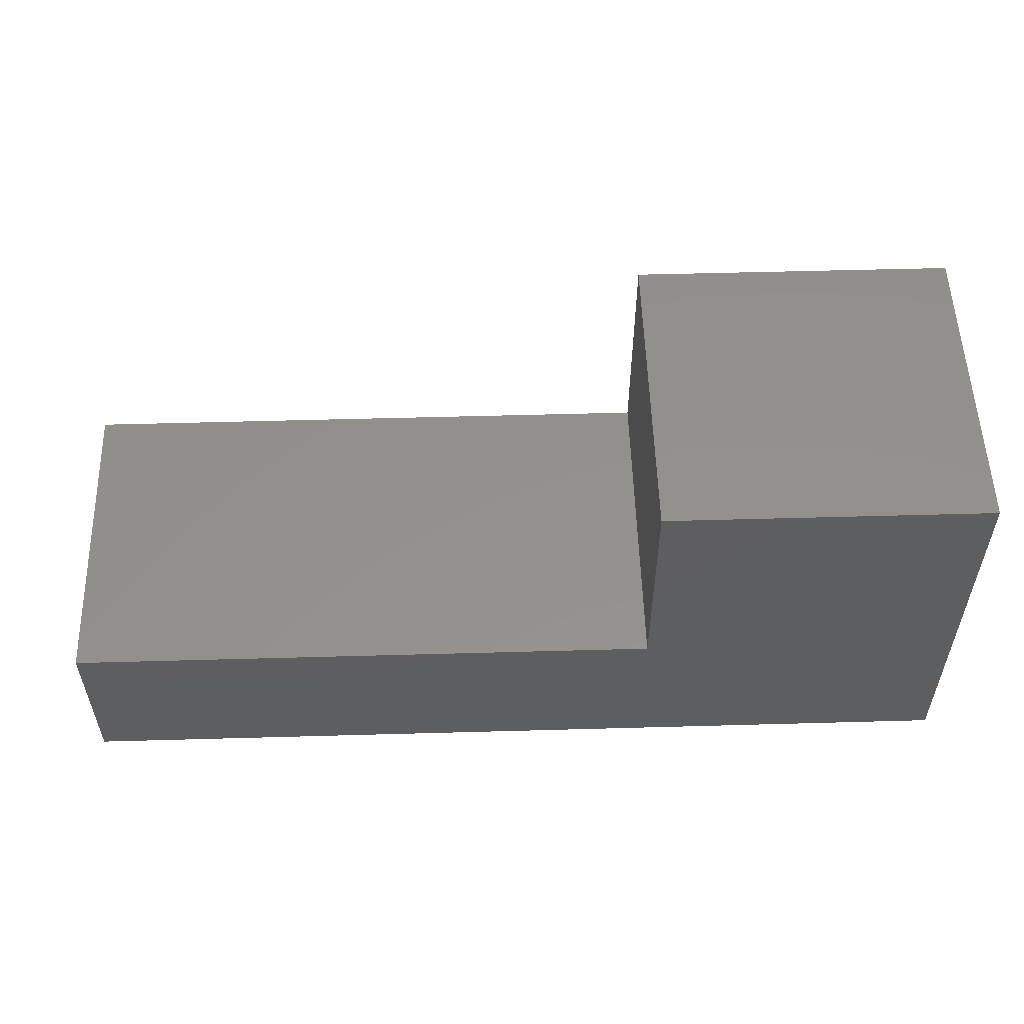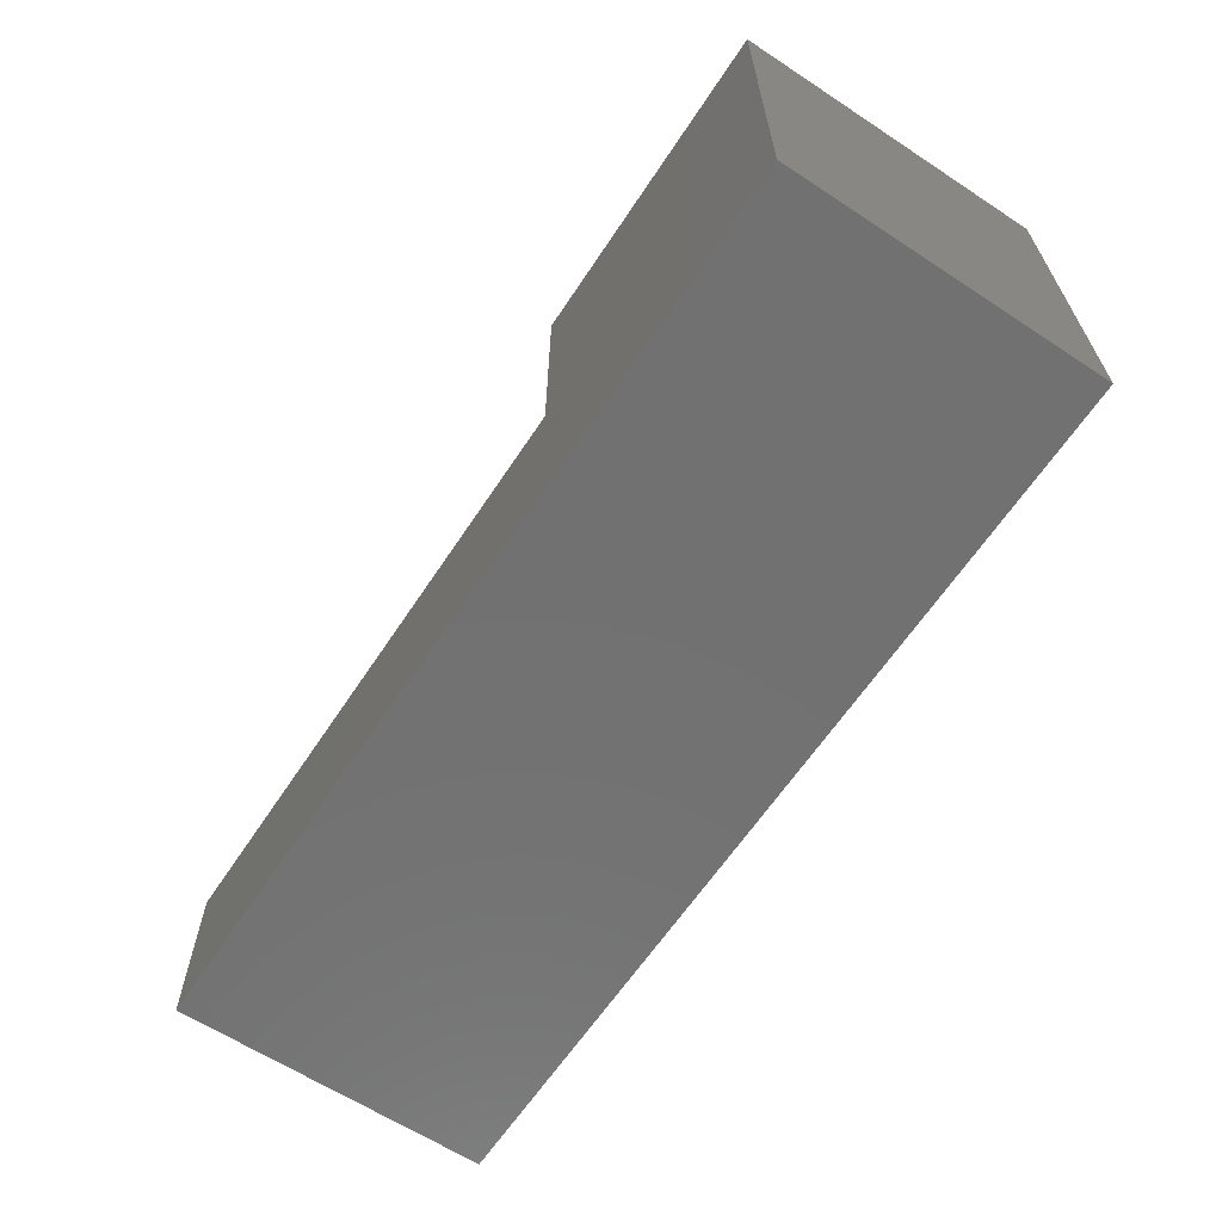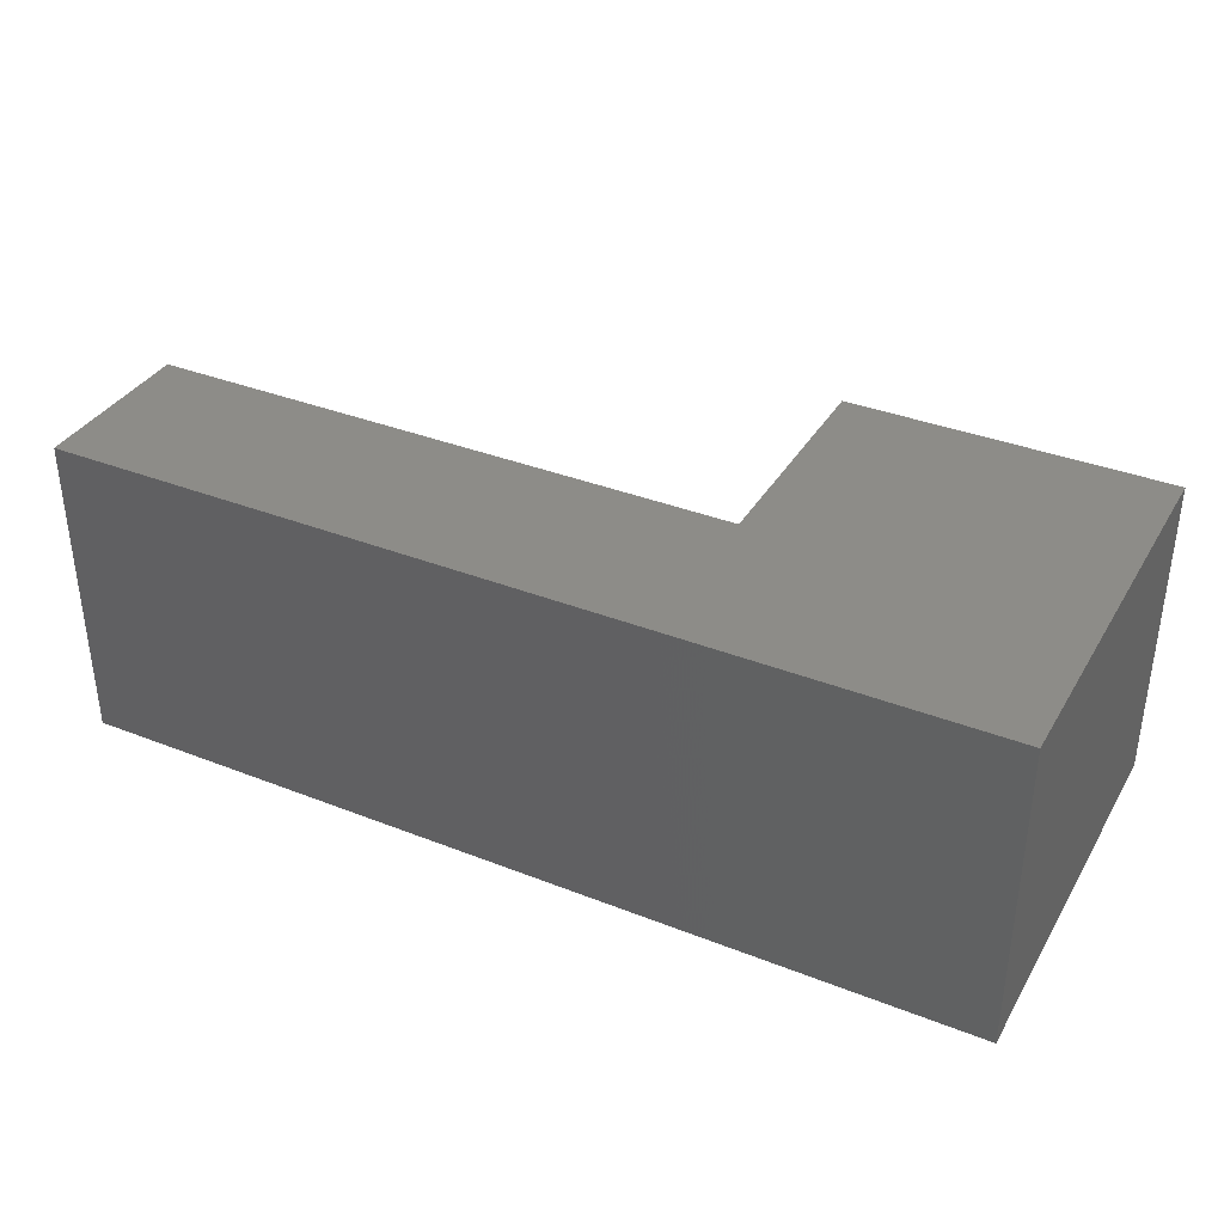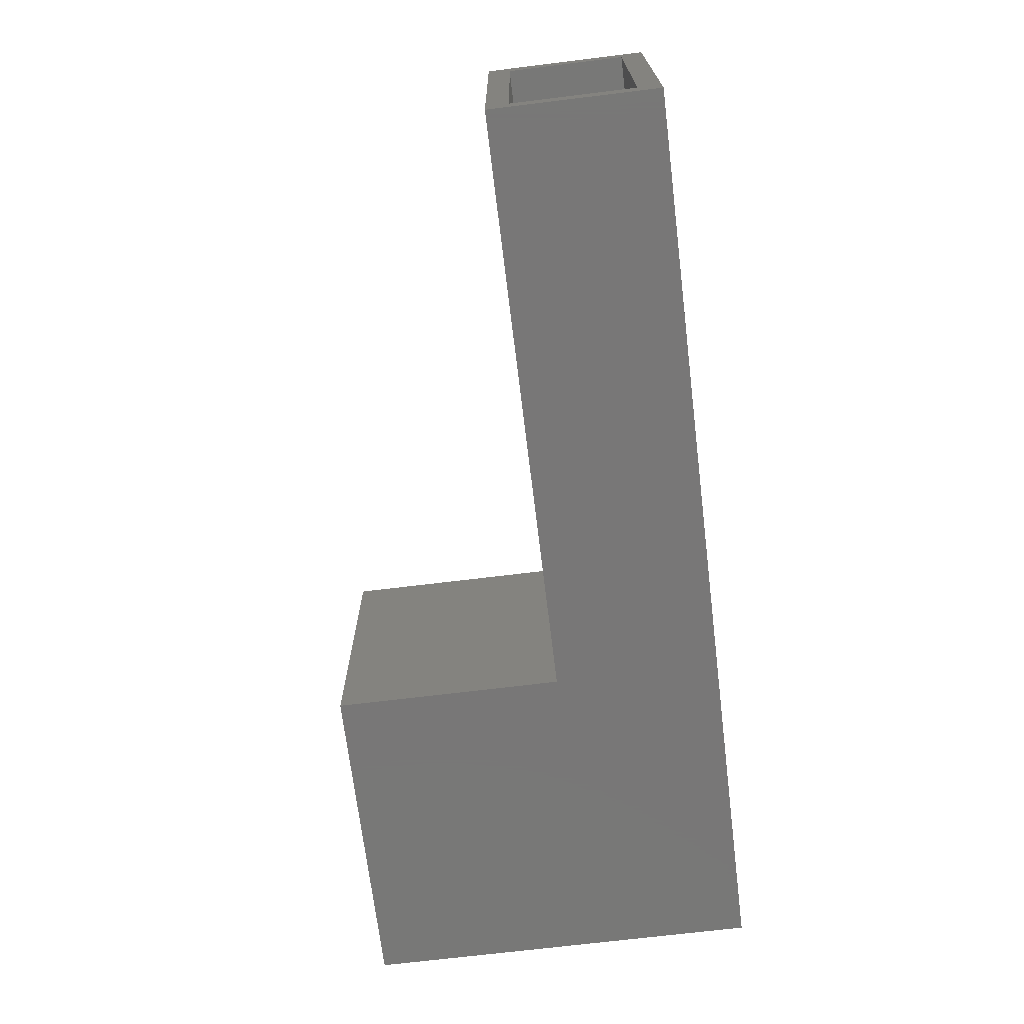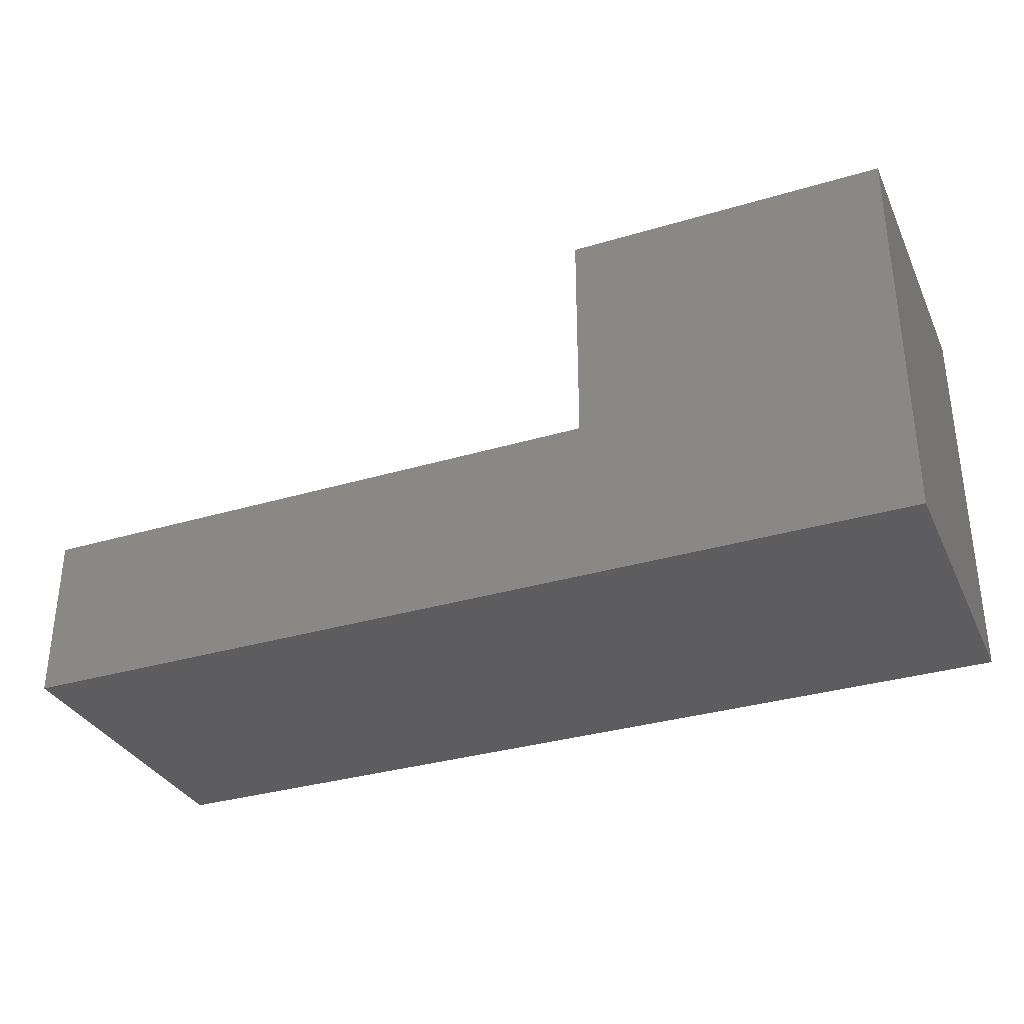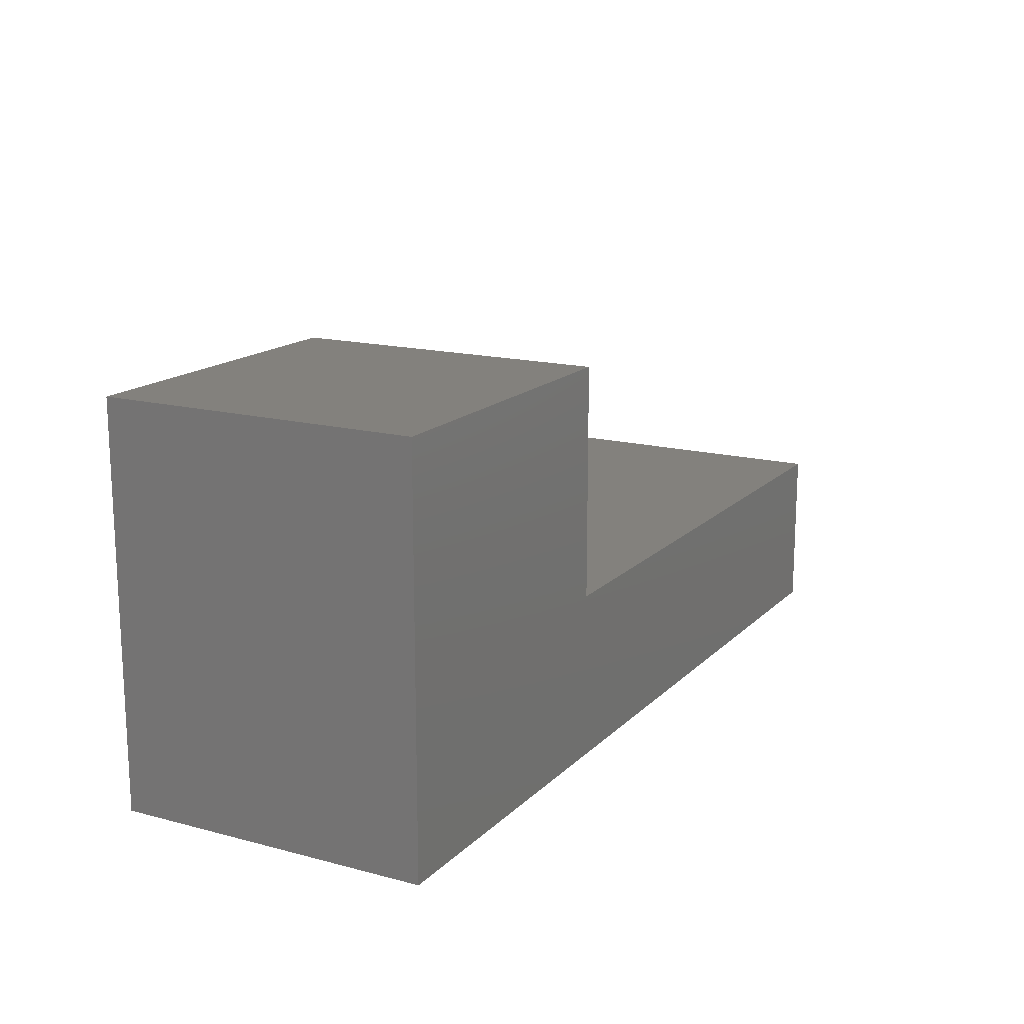
<metadata>
{"format":"stl","ext":"stl","renderer":"f3d","projection":"perspective","resolution":1024,"background":"white","views":[{"elev":54.3,"azim":178.3,"up":"+Z"},{"elev":-63.3,"azim":-123.5,"up":"+Z"},{"elev":36.2,"azim":-152.8,"up":"+Y"},{"elev":-70.1,"azim":97.0,"up":"+Y"},{"elev":-33.0,"azim":-157.6,"up":"+Z"},{"elev":15.9,"azim":-61.4,"up":"+Z"}]}
</metadata>
<code>
# stl→obj: 24 verts, 44 faces
v 0.1719 0.007812 0.1631
v 0.1719 -0.01562 0.1396
v 0.1719 0.007812 -0.007812
v 0.1719 -0.01562 0.01562
v 0.1719 -0.3125 -0.007812
v 0.1719 -0.2891 0.01562
v 0.1719 -0.3125 0.1631
v 0.1719 -0.2891 0.1396
v -0.7344 -0.2891 0.01562
v -0.7344 -0.01562 0.01562
v -0.4551 -0.2891 0.1396
v -0.4551 -0.01562 0.1396
v -0.7344 -0.01562 0.3725
v -0.4551 -0.01562 0.3725
v -0.7344 -0.2891 0.3725
v -0.4551 -0.2891 0.3725
v -0.7578 -0.3125 -0.007812
v -0.7578 0.007812 -0.007812
v -0.4317 -0.3125 0.1631
v -0.4317 0.007812 0.1631
v -0.4317 0.007812 0.396
v -0.4317 -0.3125 0.396
v -0.7578 -0.3125 0.396
v -0.7578 0.007812 0.396
f 1 2 3
f 3 2 4
f 3 4 5
f 5 4 6
f 5 6 7
f 7 6 8
f 7 8 1
f 1 8 2
f 9 6 10
f 10 6 4
f 8 11 2
f 2 11 12
f 4 2 10
f 10 2 12
f 10 12 13
f 13 12 14
f 6 9 8
f 8 9 11
f 9 15 11
f 11 15 16
f 17 18 5
f 5 18 3
f 7 1 19
f 19 1 20
f 20 21 19
f 19 21 22
f 22 21 23
f 23 21 24
f 23 24 17
f 17 24 18
f 3 18 1
f 1 18 20
f 18 24 20
f 20 24 21
f 5 7 17
f 17 7 19
f 17 19 23
f 23 19 22
f 12 11 14
f 14 11 16
f 16 15 14
f 14 15 13
f 15 9 13
f 13 9 10

</code>
